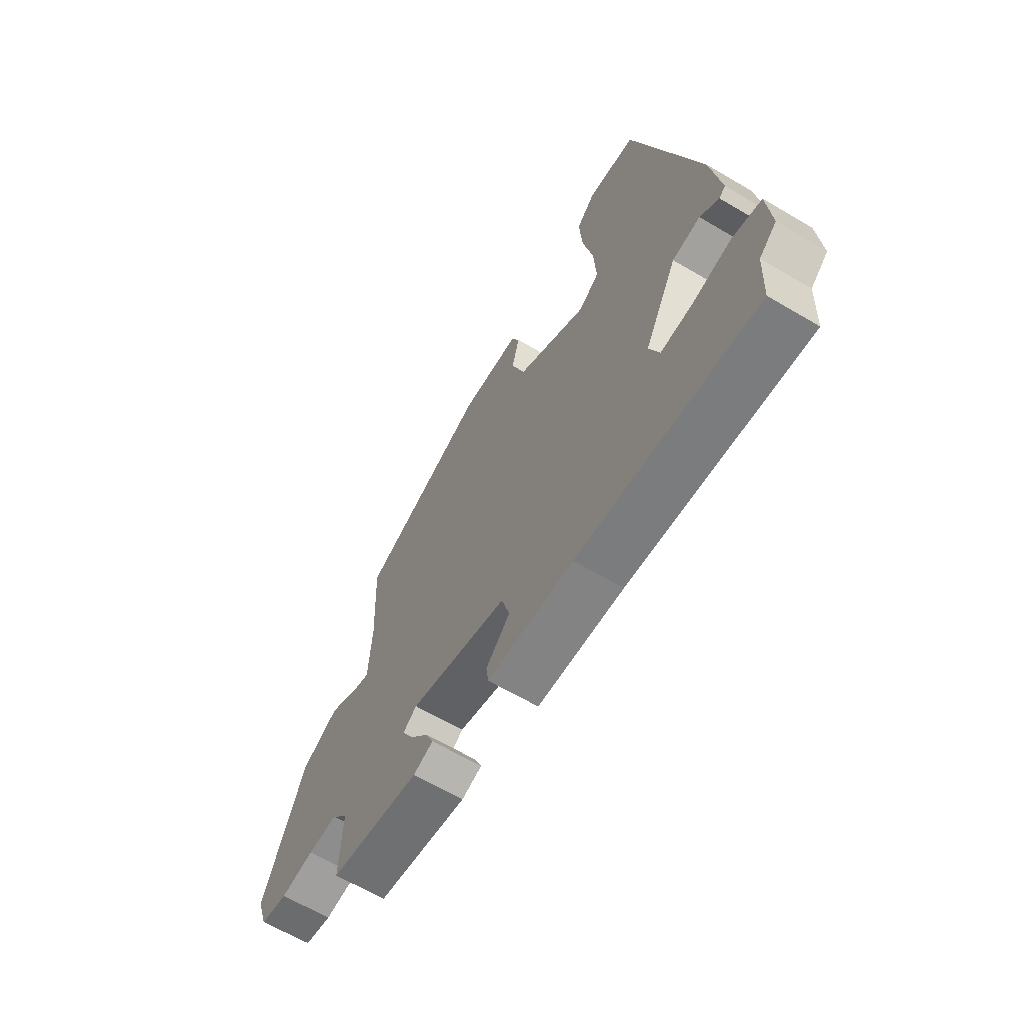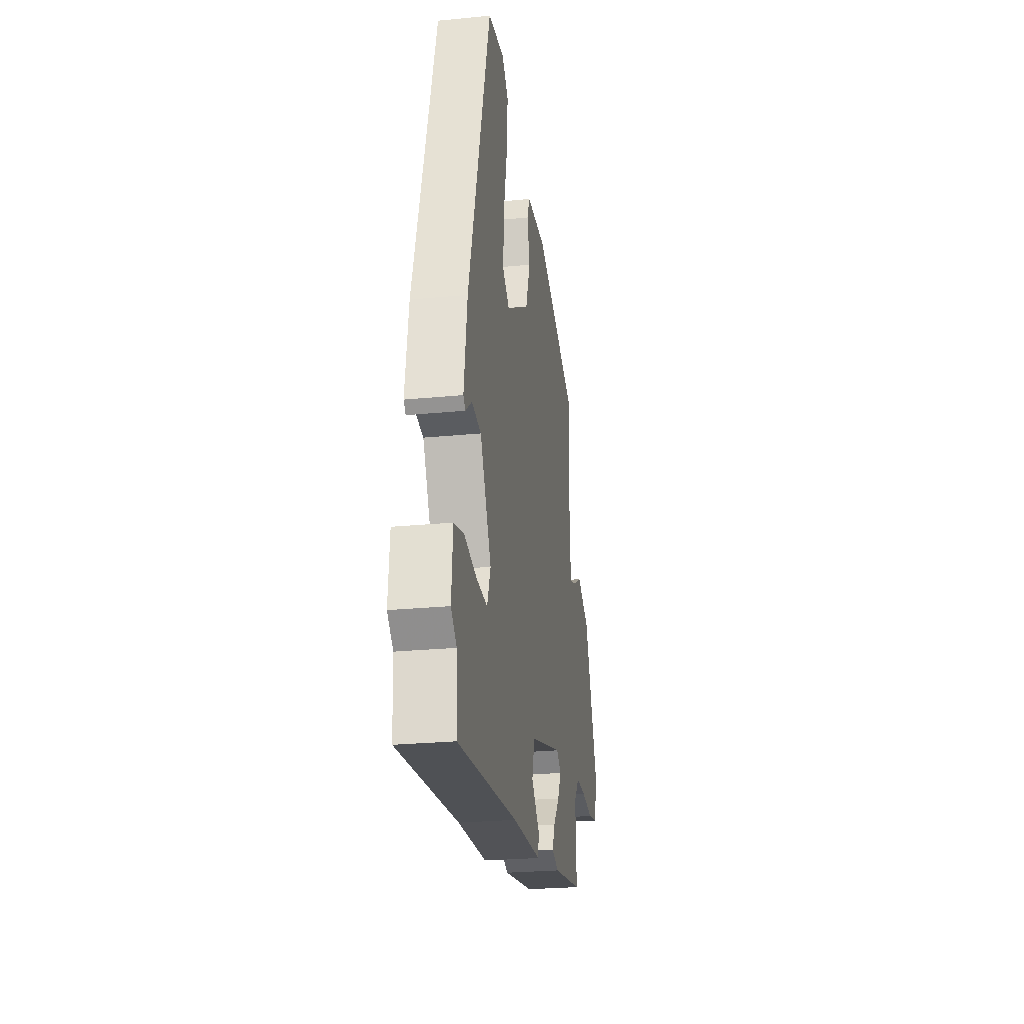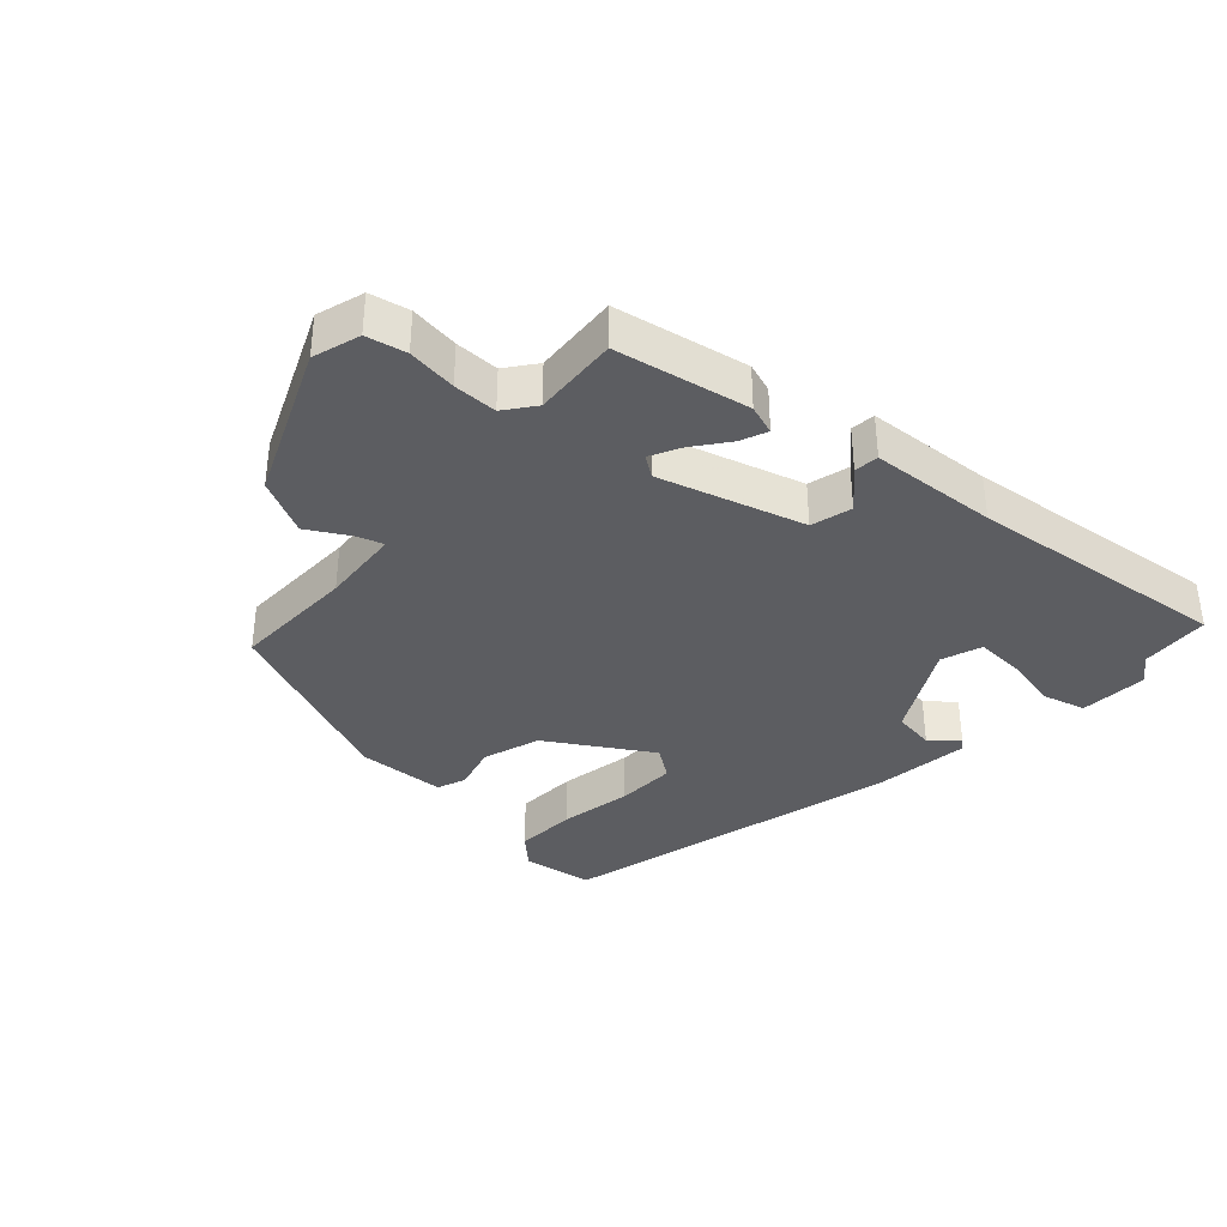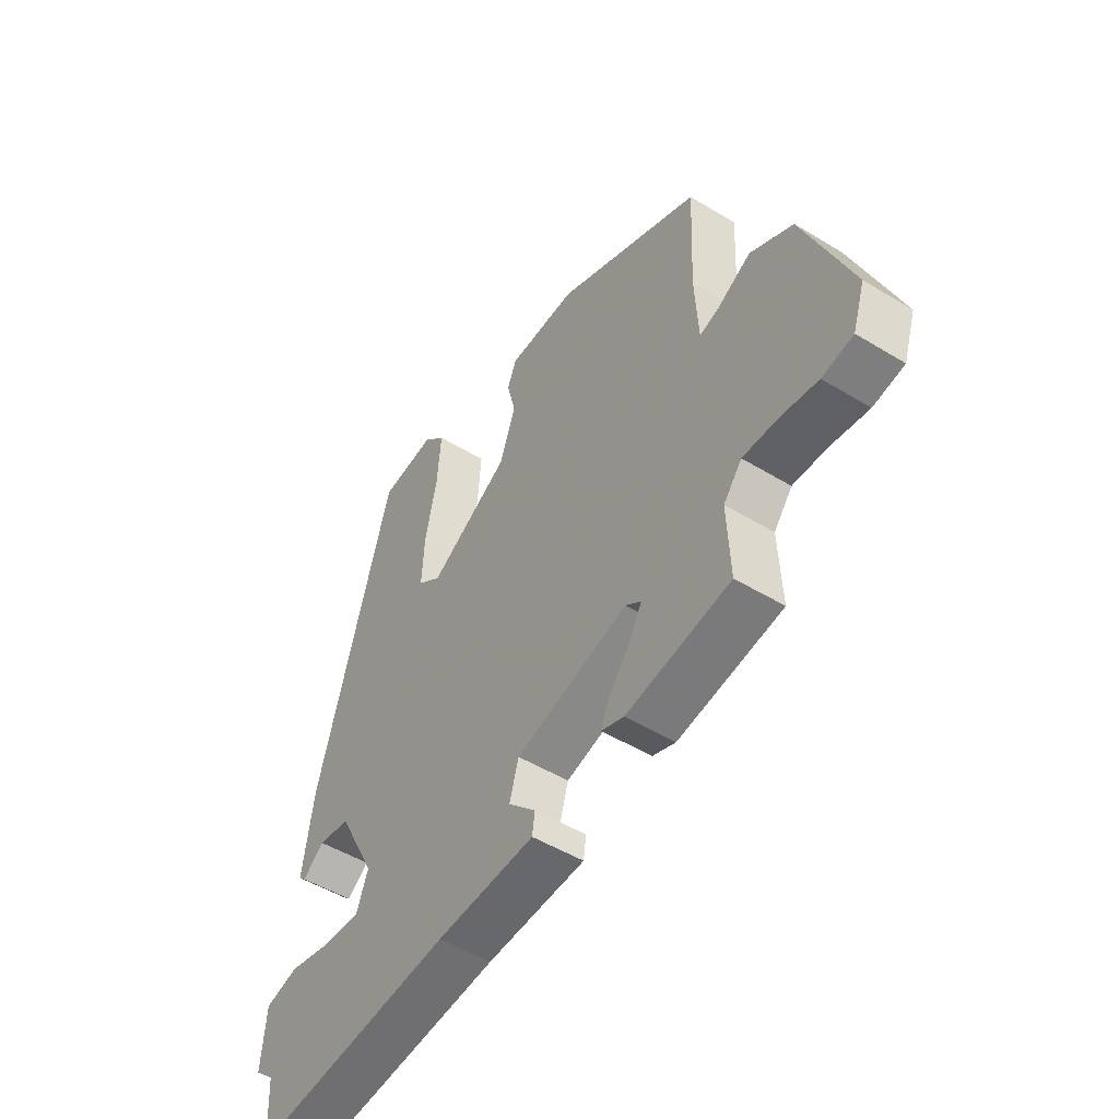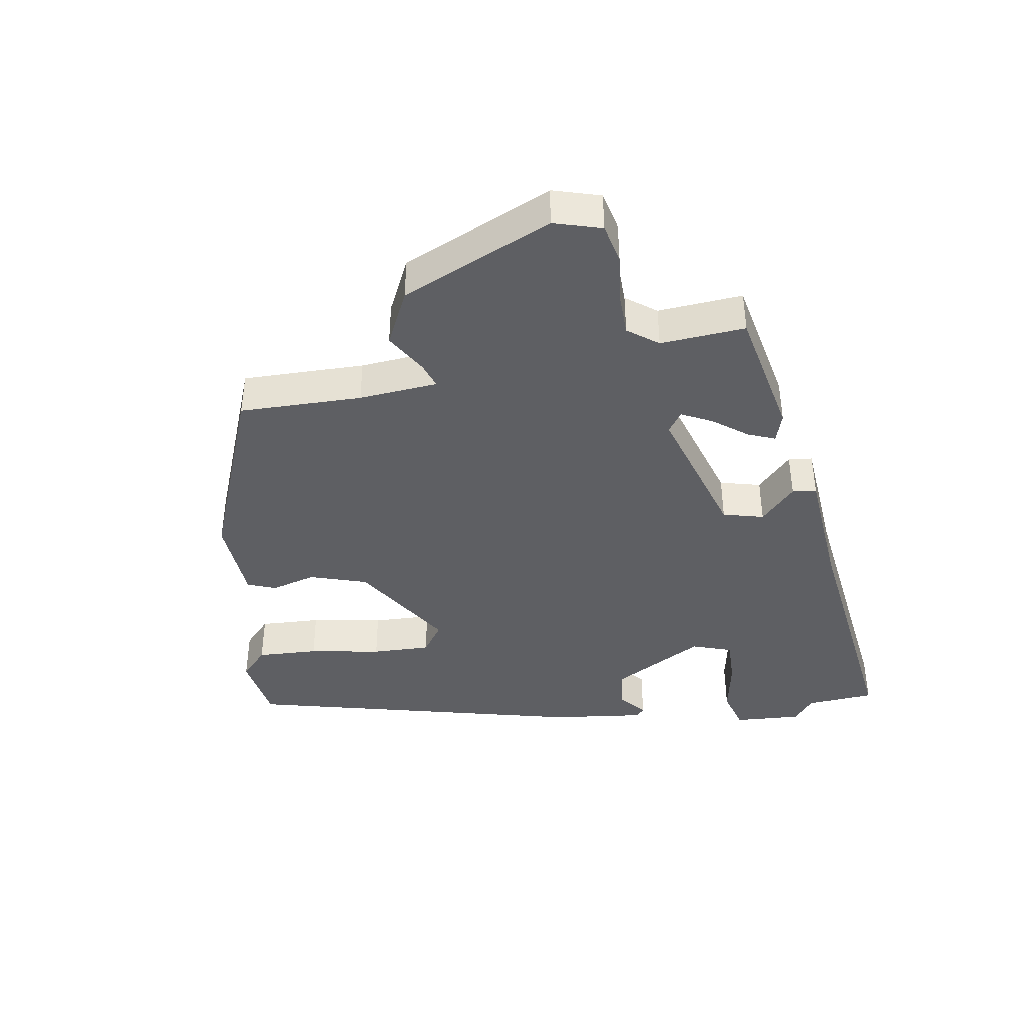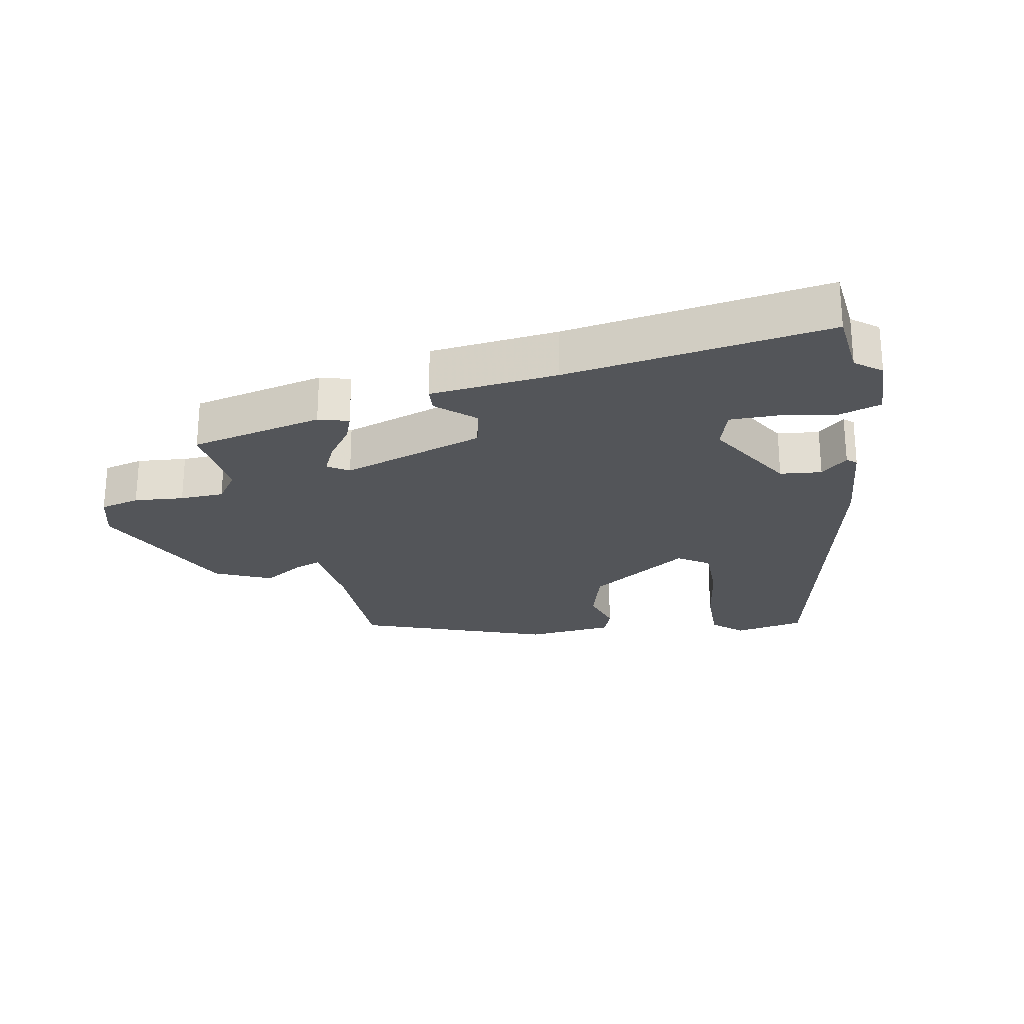
<metadata>
{"format":"obj","ext":"obj","renderer":"f3d","projection":"perspective","resolution":1024,"background":"white","views":[{"elev":-63.9,"azim":-120.8,"up":"+Z"},{"elev":-25.3,"azim":-81.0,"up":"+Z"},{"elev":-36.6,"azim":138.8,"up":"+Y"},{"elev":-49.7,"azim":56.1,"up":"+Z"},{"elev":-40.5,"azim":101.2,"up":"+Y"},{"elev":-24.4,"azim":-165.9,"up":"+Y"}]}
</metadata>
<code>
v -0.496 0.07 -0.578
v -0.501 0.07 -0.473
v -0.539 0.07 -0.44
v -0.53 0.07 -0.337
v -0.465 0.07 -0.32
v -0.379 0.07 -0.339
v -0.307 0.07 -0.343
v -0.284 0.07 -0.282
v -0.358 0.07 -0.14
v -0.421 0.07 -0.13
v -0.463 0.07 -0.164
v -0.477 0.07 -0.151
v -0.455 0.07 -0.005
v -0.31 0.07 0.51
v -0.202 0.07 0.524
v -0.159 0.07 0.482
v -0.166 0.07 0.388
v -0.189 0.07 0.278
v -0.194 0.07 0.188
v -0.148 0.07 0.154
v 0.009 0.07 0.247
v 0.04 0.07 0.334
v 0.023 0.07 0.403
v 0.041 0.07 0.446
v 0.175 0.07 0.451
v 0.459 0.07 0.329
v 0.451 0.07 0.141
v 0.458 0.07 0.02
v 0.497 0.07 0.032
v 0.562 0.07 0.068
v 0.646 0.07 0.024
v 0.741 0.07 -0.209
v 0.717 0.07 -0.281
v 0.656 0.07 -0.293
v 0.581 0.07 -0.282
v 0.514 0.07 -0.281
v 0.478 0.07 -0.326
v 0.484 0.07 -0.456
v 0.28 0.07 -0.491
v 0.235 0.07 -0.475
v 0.253 0.07 -0.434
v 0.294 0.07 -0.383
v 0.319 0.07 -0.337
v 0.288 0.07 -0.314
v 0.067 0.07 -0.375
v 0.049 0.07 -0.437
v 0.103 0.07 -0.491
v 0.098 0.07 -0.528
v -0.096 0.07 -0.538
v -0.496 0 -0.578
v -0.501 0 -0.473
v -0.539 0 -0.44
v -0.53 0 -0.337
v -0.465 0 -0.32
v -0.379 0 -0.339
v -0.307 0 -0.343
v -0.284 0 -0.282
v -0.358 0 -0.14
v -0.421 0 -0.13
v -0.463 0 -0.164
v -0.477 0 -0.151
v -0.455 0 -0.005
v -0.31 0 0.51
v -0.202 0 0.524
v -0.159 0 0.482
v -0.166 0 0.388
v -0.189 0 0.278
v -0.194 0 0.188
v -0.148 0 0.154
v 0.009 0 0.247
v 0.04 0 0.334
v 0.023 0 0.403
v 0.041 0 0.446
v 0.175 0 0.451
v 0.459 0 0.329
v 0.451 0 0.141
v 0.458 0 0.02
v 0.497 0 0.032
v 0.562 0 0.068
v 0.646 0 0.024
v 0.741 0 -0.209
v 0.717 0 -0.281
v 0.656 0 -0.293
v 0.581 0 -0.282
v 0.514 0 -0.281
v 0.478 0 -0.326
v 0.484 0 -0.456
v 0.28 0 -0.491
v 0.235 0 -0.475
v 0.253 0 -0.434
v 0.294 0 -0.383
v 0.319 0 -0.337
v 0.288 0 -0.314
v 0.067 0 -0.375
v 0.049 0 -0.437
v 0.103 0 -0.491
v 0.098 0 -0.528
v -0.096 0 -0.538
f 46 47 48 49
f 45 46 49 1
f 39 40 41 42
f 37 38 39 42
f 36 37 42 43
f 32 33 34 35
f 32 35 36
f 29 30 31 32
f 28 29 32 36
f 24 25 26 27
f 22 23 24 27
f 21 22 27 28
f 20 21 28 36
f 15 16 17 18
f 15 18 19
f 14 15 19
f 13 14 19
f 10 11 12 13
f 9 10 13 19
f 8 9 19 20
f 3 4 5 6
f 2 3 6 7
f 45 1 2 7
f 44 45 7 8
f 20 36 43 44
f 8 20 44
f 98 97 96 95
f 50 98 95 94
f 91 90 89 88
f 91 88 87 86
f 92 91 86 85
f 84 83 82 81
f 85 84 81
f 81 80 79 78
f 85 81 78 77
f 76 75 74 73
f 76 73 72 71
f 77 76 71 70
f 85 77 70 69
f 67 66 65 64
f 68 67 64
f 68 64 63
f 68 63 62
f 62 61 60 59
f 68 62 59 58
f 69 68 58 57
f 55 54 53 52
f 56 55 52 51
f 56 51 50 94
f 57 56 94 93
f 93 92 85 69
f 93 69 57
f 1 50 51 2
f 2 51 52 3
f 3 52 53 4
f 4 53 54 5
f 5 54 55 6
f 6 55 56 7
f 7 56 57 8
f 8 57 58 9
f 9 58 59 10
f 10 59 60 11
f 11 60 61 12
f 12 61 62 13
f 13 62 63 14
f 14 63 64 15
f 15 64 65 16
f 16 65 66 17
f 17 66 67 18
f 18 67 68 19
f 19 68 69 20
f 20 69 70 21
f 21 70 71 22
f 22 71 72 23
f 23 72 73 24
f 24 73 74 25
f 25 74 75 26
f 26 75 76 27
f 27 76 77 28
f 28 77 78 29
f 29 78 79 30
f 30 79 80 31
f 31 80 81 32
f 32 81 82 33
f 33 82 83 34
f 34 83 84 35
f 35 84 85 36
f 36 85 86 37
f 37 86 87 38
f 38 87 88 39
f 39 88 89 40
f 40 89 90 41
f 41 90 91 42
f 42 91 92 43
f 43 92 93 44
f 44 93 94 45
f 45 94 95 46
f 46 95 96 47
f 47 96 97 48
f 48 97 98 49
f 49 98 50 1

</code>
